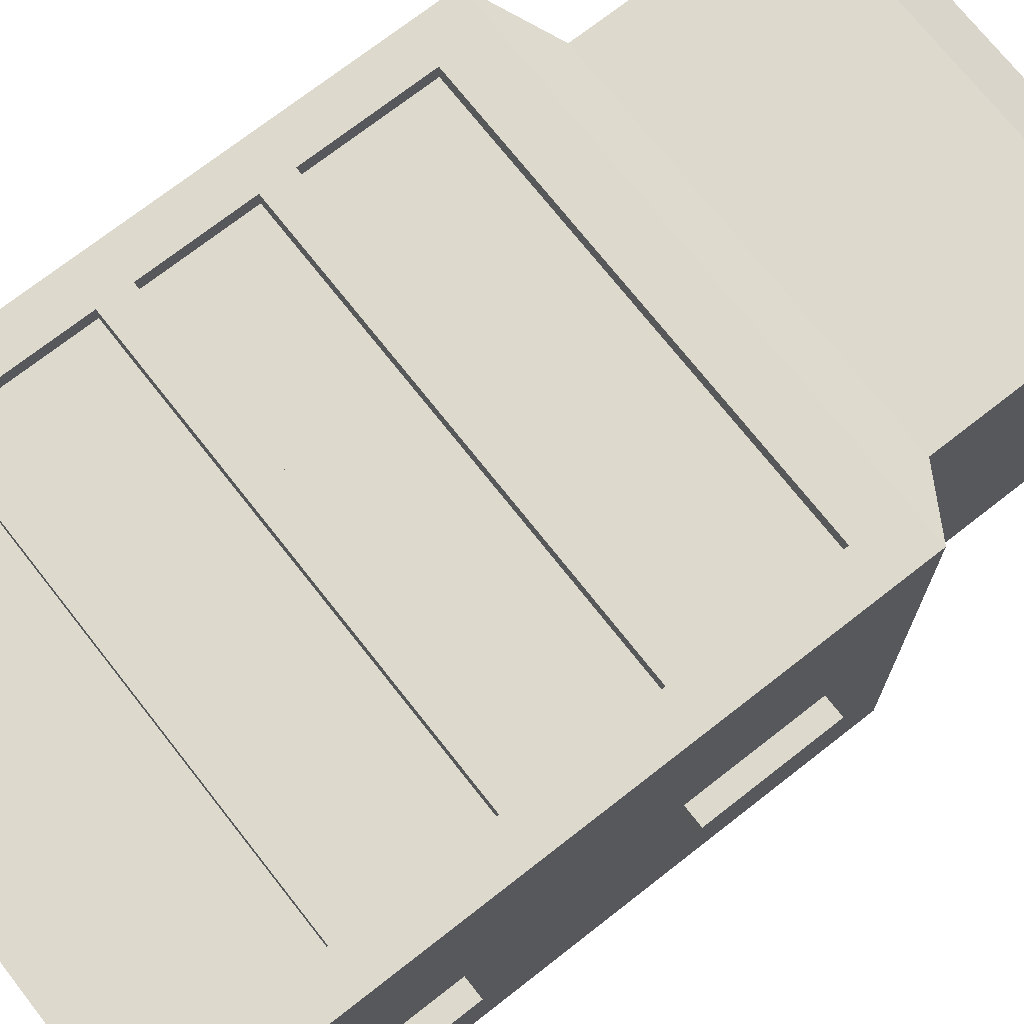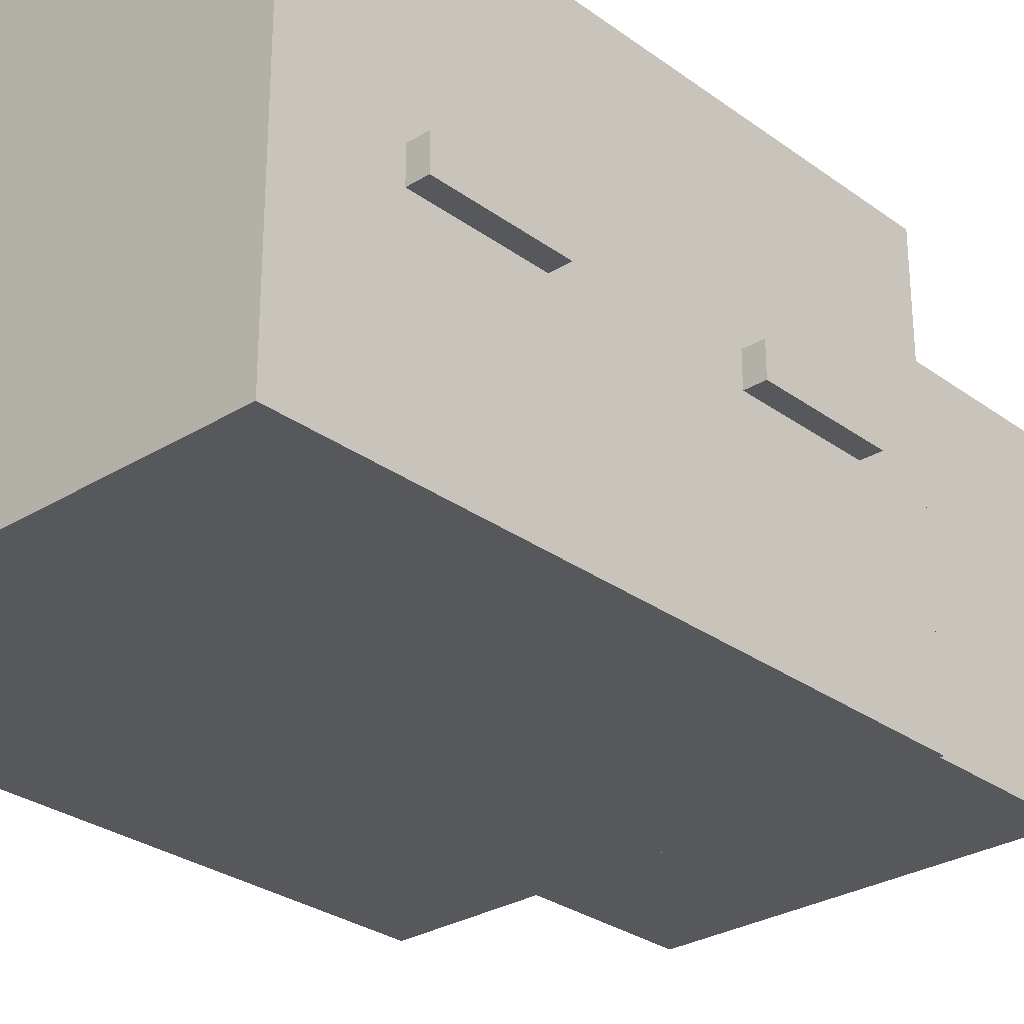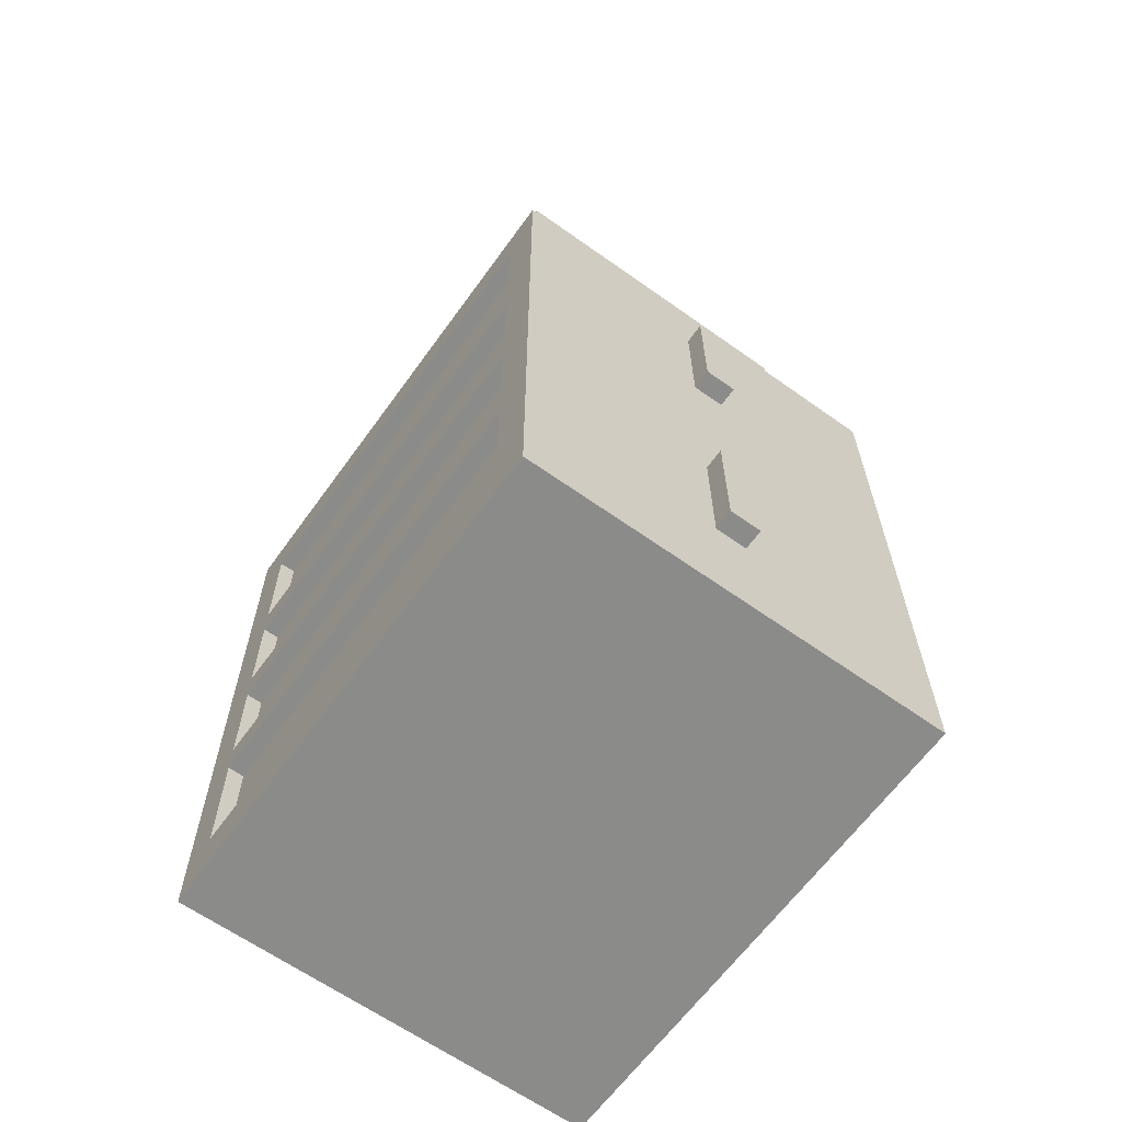
<metadata>
{"format":"obj","ext":"obj","renderer":"f3d","projection":"perspective","resolution":1024,"background":"white","views":[{"elev":72.0,"azim":51.9,"up":"+Z"},{"elev":-28.7,"azim":42.6,"up":"+Z"},{"elev":-63.7,"azim":54.3,"up":"+Y"}]}
</metadata>
<code>
v -0.8692 1.705 -0.3607
v -0.8692 1.705 -0.222
v -0.658 1.757 -0.3085
v -0.658 1.757 -0.2742
v -0.658 1.791 -0.3085
v -0.658 1.791 -0.2742
v -0.8692 1.843 -0.3607
v -0.8692 1.843 -0.222
v -0.8692 1.16 -0.3607
v -0.8692 1.16 -0.222
v -0.658 1.212 -0.3085
v -0.658 1.212 -0.2742
v -0.658 1.247 -0.3085
v -0.658 1.247 -0.2742
v -0.8692 1.299 -0.3607
v -0.8692 1.299 -0.222
v -0.8692 0.6371 -0.3607
v -0.8692 0.6371 -0.222
v -0.658 0.6894 -0.3085
v -0.658 0.6894 -0.2742
v -0.658 0.7237 -0.3085
v -0.658 0.7237 -0.2742
v -0.8692 0.7759 -0.3607
v -0.8692 0.7759 -0.222
v -0.409 1.952 -0.7258
v -0.5477 1.952 -0.7258
v -0.4612 2.004 -0.4584
v -0.4955 2.004 -0.4584
v -0.4612 2.039 -0.4584
v -0.4955 2.039 -0.4584
v -0.409 2.091 -0.7258
v -0.5477 2.091 -0.7258
v -0.409 1.461 -0.7258
v -0.5477 1.461 -0.7258
v -0.4612 1.514 -0.4584
v -0.4955 1.514 -0.4584
v -0.4612 1.548 -0.4584
v -0.4955 1.548 -0.4584
v -0.409 1.6 -0.7258
v -0.5477 1.6 -0.7258
v -0.409 0.9167 -0.7258
v -0.5477 0.9167 -0.7258
v -0.4612 0.969 -0.4584
v -0.4955 0.969 -0.4584
v -0.4612 1.003 -0.4584
v -0.4955 1.003 -0.4584
v -0.409 1.055 -0.7258
v -0.5477 1.055 -0.7258
v -0.409 0.3938 -0.7258
v -0.5477 0.3938 -0.7258
v -0.4612 0.4461 -0.4584
v -0.4955 0.4461 -0.4584
v -0.4612 0.4804 -0.4584
v -0.4955 0.4804 -0.4584
v -0.409 0.5326 -0.7258
v -0.5477 0.5326 -0.7258
v -0.06938 0.3938 -0.7258
v 0.06938 0.3938 -0.7258
v -0.01715 0.4461 -0.4584
v 0.01715 0.4461 -0.4584
v -0.01715 0.4804 -0.4584
v 0.01715 0.4804 -0.4584
v -0.06938 0.5326 -0.7258
v 0.06938 0.5326 -0.7258
v -0.06938 0.9167 -0.7258
v 0.06938 0.9167 -0.7258
v -0.01715 0.969 -0.4584
v 0.01715 0.969 -0.4584
v -0.01715 1.003 -0.4584
v 0.01715 1.003 -0.4584
v -0.06938 1.055 -0.7258
v 0.06938 1.055 -0.7258
v -0.06938 1.461 -0.7258
v 0.06938 1.461 -0.7258
v -0.01715 1.514 -0.4584
v 0.01715 1.514 -0.4584
v -0.01715 1.548 -0.4584
v 0.01715 1.548 -0.4584
v -0.06938 1.6 -0.7258
v 0.06938 1.6 -0.7258
v -0.06938 1.952 -0.7258
v 0.06938 1.952 -0.7258
v -0.01715 2.004 -0.4584
v 0.01715 2.004 -0.4584
v -0.01715 2.039 -0.4584
v 0.01715 2.039 -0.4584
v -0.06938 2.091 -0.7258
v 0.06938 2.091 -0.7258
v 0.409 1.952 -0.7258
v 0.5477 1.952 -0.7258
v 0.4612 2.004 -0.4584
v 0.4955 2.004 -0.4584
v 0.4612 2.039 -0.4584
v 0.4955 2.039 -0.4584
v 0.409 2.091 -0.7258
v 0.5477 2.091 -0.7258
v 0.409 1.461 -0.7258
v 0.5477 1.461 -0.7258
v 0.4612 1.514 -0.4584
v 0.4955 1.514 -0.4584
v 0.4612 1.548 -0.4584
v 0.4955 1.548 -0.4584
v 0.409 1.6 -0.7258
v 0.5477 1.6 -0.7258
v 0.409 0.9167 -0.7258
v 0.5477 0.9167 -0.7258
v 0.4612 0.969 -0.4584
v 0.4955 0.969 -0.4584
v 0.4612 1.003 -0.4584
v 0.4955 1.003 -0.4584
v 0.409 1.055 -0.7258
v 0.5477 1.055 -0.7258
v 0.409 0.3938 -0.7258
v 0.5477 0.3938 -0.7258
v 0.4612 0.4461 -0.4584
v 0.4955 0.4461 -0.4584
v 0.4612 0.4804 -0.4584
v 0.4955 0.4804 -0.4584
v 0.409 0.5326 -0.7258
v 0.5477 0.5326 -0.7258
v -0.3085 2.778 -0.5077
v -0.1698 2.778 -0.5077
v -0.2563 2.83 -0.2403
v -0.222 2.83 -0.2403
v -0.2563 2.865 -0.2403
v -0.222 2.865 -0.2403
v -0.3085 2.917 -0.5077
v -0.1698 2.917 -0.5077
v 0.1698 2.778 -0.5077
v 0.3085 2.778 -0.5077
v 0.222 2.83 -0.2403
v 0.2563 2.83 -0.2403
v 0.222 2.865 -0.2403
v 0.2563 2.865 -0.2403
v 0.1698 2.917 -0.5077
v 0.3085 2.917 -0.5077
v 0.8692 1.705 -0.3607
v 0.8692 1.705 -0.222
v 0.658 1.757 -0.3085
v 0.658 1.757 -0.2742
v 0.658 1.791 -0.3085
v 0.658 1.791 -0.2742
v 0.8692 1.843 -0.3607
v 0.8692 1.843 -0.222
v 0.8692 1.16 -0.3607
v 0.8692 1.16 -0.222
v 0.658 1.212 -0.3085
v 0.658 1.212 -0.2742
v 0.658 1.247 -0.3085
v 0.658 1.247 -0.2742
v 0.8692 1.299 -0.3607
v 0.8692 1.299 -0.222
v 0.8692 0.6371 -0.3607
v 0.8692 0.6371 -0.222
v 0.658 0.6894 -0.3085
v 0.658 0.6894 -0.2742
v 0.658 0.7237 -0.3085
v 0.658 0.7237 -0.2742
v 0.8692 0.7759 -0.3607
v 0.8692 0.7759 -0.222
v -0.9587 2.383 -0.7973
v 0.9587 2.383 -0.7973
v -0.9587 0 -0.7973
v 0.9587 0 -0.7973
v 0.7262 2.557 -0.6229
v -0.7262 2.557 -0.6229
v 0.7262 3.316 -0.6229
v -0.7262 3.316 -0.6229
v 0.5383 3.543 -0.3646
v -0.5383 3.543 -0.3646
v 0.7262 2.557 0
v 0.7262 3.316 0
v 0.5383 3.543 0
v -0.5383 3.543 0
v -0.7262 3.316 0
v -0.7262 2.557 0
v -0.9587 2.383 0
v -0.9587 0 0
v 0.9587 0 0
v 0.9587 2.383 0
v 0.6584 2.484 0
v 0.6584 3.172 0
v 0.488 3.377 0
v -0.488 3.377 0
v -0.6584 3.172 0
v -0.6584 2.484 0
v -0.8692 2.326 0
v -0.8692 0.1653 0
v 0.8692 0.1653 0
v 0.8692 2.326 0
v 0.6584 2.484 -0.5077
v 0.6584 3.172 -0.5077
v 0.488 3.377 -0.5077
v -0.488 3.377 -0.5077
v -0.6584 3.172 -0.5077
v -0.6584 2.484 -0.5077
v -0.8692 2.326 -0.7258
v -0.8692 0.1653 -0.7258
v 0.8692 0.1653 -0.7258
v 0.8692 2.326 -0.7258
v 0.8833 1.617 0.06004
v 1.034 1.617 0.06004
v 0.8833 2.094 0.06004
v 1.034 2.094 0.06004
v 0.8833 2.094 -0.06004
v 1.034 2.094 -0.06004
v 0.8833 1.617 -0.06004
v 1.034 1.617 -0.06004
v 0.8833 0.418 0.06004
v 1.034 0.418 0.06004
v 0.8833 0.8951 0.06004
v 1.034 0.8951 0.06004
v 0.8833 0.8951 -0.06004
v 1.034 0.8951 -0.06004
v 0.8833 0.418 -0.06004
v 1.034 0.418 -0.06004
f 1 3 4 2
f 3 5 6 4
f 5 7 8 6
f 2 4 6 8
f 7 5 3 1
f 9 11 12 10
f 11 13 14 12
f 13 15 16 14
f 10 12 14 16
f 15 13 11 9
f 17 19 20 18
f 19 21 22 20
f 21 23 24 22
f 18 20 22 24
f 23 21 19 17
f 25 27 28 26
f 27 29 30 28
f 29 31 32 30
f 26 28 30 32
f 31 29 27 25
f 33 35 36 34
f 35 37 38 36
f 37 39 40 38
f 34 36 38 40
f 39 37 35 33
f 41 43 44 42
f 43 45 46 44
f 45 47 48 46
f 42 44 46 48
f 47 45 43 41
f 49 51 52 50
f 51 53 54 52
f 53 55 56 54
f 50 52 54 56
f 55 53 51 49
f 57 58 60 59
f 59 60 62 61
f 61 62 64 63
f 58 64 62 60
f 63 57 59 61
f 65 66 68 67
f 67 68 70 69
f 69 70 72 71
f 66 72 70 68
f 71 65 67 69
f 73 74 76 75
f 75 76 78 77
f 77 78 80 79
f 74 80 78 76
f 79 73 75 77
f 81 82 84 83
f 83 84 86 85
f 85 86 88 87
f 82 88 86 84
f 87 81 83 85
f 89 90 92 91
f 91 92 94 93
f 93 94 96 95
f 90 96 94 92
f 95 89 91 93
f 97 98 100 99
f 99 100 102 101
f 101 102 104 103
f 98 104 102 100
f 103 97 99 101
f 105 106 108 107
f 107 108 110 109
f 109 110 112 111
f 106 112 110 108
f 111 105 107 109
f 113 114 116 115
f 115 116 118 117
f 117 118 120 119
f 114 120 118 116
f 119 113 115 117
f 121 122 124 123
f 123 124 126 125
f 125 126 128 127
f 122 128 126 124
f 127 121 123 125
f 129 130 132 131
f 131 132 134 133
f 133 134 136 135
f 130 136 134 132
f 135 129 131 133
f 137 138 140 139
f 139 140 142 141
f 141 142 144 143
f 138 144 142 140
f 143 137 139 141
f 145 146 148 147
f 147 148 150 149
f 149 150 152 151
f 146 152 150 148
f 151 145 147 149
f 153 154 156 155
f 155 156 158 157
f 157 158 160 159
f 154 160 158 156
f 159 153 155 157
f 161 162 164 163
f 162 161 166 165
f 165 166 168 167
f 167 168 170 169
f 172 171 165 167
f 173 172 167 169
f 174 173 169 170
f 168 175 174 170
f 166 176 175 168
f 161 177 176 166
f 163 178 177 161
f 163 164 179 178
f 180 179 164 162
f 171 180 162 165
f 171 172 182 181
f 172 173 183 182
f 173 174 184 183
f 174 175 185 184
f 175 176 186 185
f 176 177 187 186
f 177 178 188 187
f 178 179 189 188
f 179 180 190 189
f 180 171 181 190
f 181 182 192 191
f 182 183 193 192
f 183 184 194 193
f 184 185 195 194
f 185 186 196 195
f 186 187 197 196
f 187 188 198 197
f 188 189 199 198
f 189 190 200 199
f 190 181 191 200
f 193 194 195 192
f 192 195 196 191
f 198 199 200 197
f 197 200 191 196
f 201 202 204 203
f 203 204 206 205
f 205 206 208 207
f 207 208 202 201
f 202 208 206 204
f 207 201 203 205
f 209 210 212 211
f 211 212 214 213
f 213 214 216 215
f 215 216 210 209
f 210 216 214 212
f 215 209 211 213
v -0.8692 1.705 0.3607
v -0.8692 1.705 0.222
v -0.658 1.757 0.3085
v -0.658 1.757 0.2742
v -0.658 1.791 0.3085
v -0.658 1.791 0.2742
v -0.8692 1.843 0.3607
v -0.8692 1.843 0.222
v -0.8692 1.16 0.3607
v -0.8692 1.16 0.222
v -0.658 1.212 0.3085
v -0.658 1.212 0.2742
v -0.658 1.247 0.3085
v -0.658 1.247 0.2742
v -0.8692 1.299 0.3607
v -0.8692 1.299 0.222
v -0.8692 0.6371 0.3607
v -0.8692 0.6371 0.222
v -0.658 0.6894 0.3085
v -0.658 0.6894 0.2742
v -0.658 0.7237 0.3085
v -0.658 0.7237 0.2742
v -0.8692 0.7759 0.3607
v -0.8692 0.7759 0.222
v -0.409 1.952 0.7258
v -0.5477 1.952 0.7258
v -0.4612 2.004 0.4584
v -0.4955 2.004 0.4584
v -0.4612 2.039 0.4584
v -0.4955 2.039 0.4584
v -0.409 2.091 0.7258
v -0.5477 2.091 0.7258
v -0.409 1.461 0.7258
v -0.5477 1.461 0.7258
v -0.4612 1.514 0.4584
v -0.4955 1.514 0.4584
v -0.4612 1.548 0.4584
v -0.4955 1.548 0.4584
v -0.409 1.6 0.7258
v -0.5477 1.6 0.7258
v -0.409 0.9167 0.7258
v -0.5477 0.9167 0.7258
v -0.4612 0.969 0.4584
v -0.4955 0.969 0.4584
v -0.4612 1.003 0.4584
v -0.4955 1.003 0.4584
v -0.409 1.055 0.7258
v -0.5477 1.055 0.7258
v -0.409 0.3938 0.7258
v -0.5477 0.3938 0.7258
v -0.4612 0.4461 0.4584
v -0.4955 0.4461 0.4584
v -0.4612 0.4804 0.4584
v -0.4955 0.4804 0.4584
v -0.409 0.5326 0.7258
v -0.5477 0.5326 0.7258
v -0.06938 0.3938 0.7258
v 0.06938 0.3938 0.7258
v -0.01715 0.4461 0.4584
v 0.01715 0.4461 0.4584
v -0.01715 0.4804 0.4584
v 0.01715 0.4804 0.4584
v -0.06938 0.5326 0.7258
v 0.06938 0.5326 0.7258
v -0.06938 0.9167 0.7258
v 0.06938 0.9167 0.7258
v -0.01715 0.969 0.4584
v 0.01715 0.969 0.4584
v -0.01715 1.003 0.4584
v 0.01715 1.003 0.4584
v -0.06938 1.055 0.7258
v 0.06938 1.055 0.7258
v -0.06938 1.461 0.7258
v 0.06938 1.461 0.7258
v -0.01715 1.514 0.4584
v 0.01715 1.514 0.4584
v -0.01715 1.548 0.4584
v 0.01715 1.548 0.4584
v -0.06938 1.6 0.7258
v 0.06938 1.6 0.7258
v -0.06938 1.952 0.7258
v 0.06938 1.952 0.7258
v -0.01715 2.004 0.4584
v 0.01715 2.004 0.4584
v -0.01715 2.039 0.4584
v 0.01715 2.039 0.4584
v -0.06938 2.091 0.7258
v 0.06938 2.091 0.7258
v 0.409 1.952 0.7258
v 0.5477 1.952 0.7258
v 0.4612 2.004 0.4584
v 0.4955 2.004 0.4584
v 0.4612 2.039 0.4584
v 0.4955 2.039 0.4584
v 0.409 2.091 0.7258
v 0.5477 2.091 0.7258
v 0.409 1.461 0.7258
v 0.5477 1.461 0.7258
v 0.4612 1.514 0.4584
v 0.4955 1.514 0.4584
v 0.4612 1.548 0.4584
v 0.4955 1.548 0.4584
v 0.409 1.6 0.7258
v 0.5477 1.6 0.7258
v 0.409 0.9167 0.7258
v 0.5477 0.9167 0.7258
v 0.4612 0.969 0.4584
v 0.4955 0.969 0.4584
v 0.4612 1.003 0.4584
v 0.4955 1.003 0.4584
v 0.409 1.055 0.7258
v 0.5477 1.055 0.7258
v 0.409 0.3938 0.7258
v 0.5477 0.3938 0.7258
v 0.4612 0.4461 0.4584
v 0.4955 0.4461 0.4584
v 0.4612 0.4804 0.4584
v 0.4955 0.4804 0.4584
v 0.409 0.5326 0.7258
v 0.5477 0.5326 0.7258
v -0.3085 2.778 0.5077
v -0.1698 2.778 0.5077
v -0.2563 2.83 0.2403
v -0.222 2.83 0.2403
v -0.2563 2.865 0.2403
v -0.222 2.865 0.2403
v -0.3085 2.917 0.5077
v -0.1698 2.917 0.5077
v 0.1698 2.778 0.5077
v 0.3085 2.778 0.5077
v 0.222 2.83 0.2403
v 0.2563 2.83 0.2403
v 0.222 2.865 0.2403
v 0.2563 2.865 0.2403
v 0.1698 2.917 0.5077
v 0.3085 2.917 0.5077
v 0.8692 1.705 0.3607
v 0.8692 1.705 0.222
v 0.658 1.757 0.3085
v 0.658 1.757 0.2742
v 0.658 1.791 0.3085
v 0.658 1.791 0.2742
v 0.8692 1.843 0.3607
v 0.8692 1.843 0.222
v 0.8692 1.16 0.3607
v 0.8692 1.16 0.222
v 0.658 1.212 0.3085
v 0.658 1.212 0.2742
v 0.658 1.247 0.3085
v 0.658 1.247 0.2742
v 0.8692 1.299 0.3607
v 0.8692 1.299 0.222
v 0.8692 0.6371 0.3607
v 0.8692 0.6371 0.222
v 0.658 0.6894 0.3085
v 0.658 0.6894 0.2742
v 0.658 0.7237 0.3085
v 0.658 0.7237 0.2742
v 0.8692 0.7759 0.3607
v 0.8692 0.7759 0.222
v -0.9587 2.383 0.7973
v 0.9587 2.383 0.7973
v -0.9587 0 0.7973
v 0.9587 0 0.7973
v 0.7262 2.557 0.6229
v -0.7262 2.557 0.6229
v 0.7262 3.316 0.6229
v -0.7262 3.316 0.6229
v 0.5383 3.543 0.3646
v -0.5383 3.543 0.3646
v 0.7262 2.557 0
v 0.7262 3.316 0
v 0.5383 3.543 0
v -0.5383 3.543 0
v -0.7262 3.316 0
v -0.7262 2.557 0
v -0.9587 2.383 0
v -0.9587 0 0
v 0.9587 0 0
v 0.9587 2.383 0
v 0.6584 2.484 0
v 0.6584 3.172 0
v 0.488 3.377 0
v -0.488 3.377 0
v -0.6584 3.172 0
v -0.6584 2.484 0
v -0.8692 2.326 0
v -0.8692 0.1653 0
v 0.8692 0.1653 0
v 0.8692 2.326 0
v 0.6584 2.484 0.5077
v 0.6584 3.172 0.5077
v 0.488 3.377 0.5077
v -0.488 3.377 0.5077
v -0.6584 3.172 0.5077
v -0.6584 2.484 0.5077
v -0.8692 2.326 0.7258
v -0.8692 0.1653 0.7258
v 0.8692 0.1653 0.7258
v 0.8692 2.326 0.7258
v -0.7262 2.557 0.111
v -0.7262 3.316 0.111
v -0.5383 3.543 0.111
v 0.5383 3.543 0.111
v 0.7262 3.316 0.111
v 0.7262 2.557 0.111
v 0.9587 2.383 0.111
v 0.9587 0 0.111
v -0.9587 0 0.111
v -0.9587 2.383 0.111
v -0.8116 0.1828 0.7973
v -0.8116 2.201 0.7973
v 0.8116 0.1828 0.7973
v 0.8116 2.201 0.7973
v -0.8116 1.125 0.7973
v 0.8116 1.125 0.7973
v -0.8116 1.63 0.7973
v 0.8116 1.63 0.7973
v -0.8116 0.621 0.7973
v 0.8116 0.621 0.7973
v -0.8116 0.7377 0.7973
v 0.8116 0.7377 0.7973
v -0.8116 1.242 0.7973
v 0.8116 1.242 0.7973
v -0.8116 1.747 0.7973
v 0.8116 1.747 0.7973
v -0.8116 1.747 0.7379
v -0.8116 2.201 0.7379
v 0.8116 1.747 0.7379
v 0.8116 2.201 0.7379
v -0.8116 1.125 0.7379
v 0.8116 1.125 0.7379
v -0.8116 0.7377 0.7379
v 0.8116 0.7377 0.7379
v -0.8116 1.63 0.7379
v 0.8116 1.63 0.7379
v -0.8116 1.242 0.7379
v 0.8116 1.242 0.7379
v -0.8116 0.621 0.7379
v 0.8116 0.621 0.7379
v -0.8116 0.1828 0.7379
v 0.8116 0.1828 0.7379
f 217 218 220 219
f 219 220 222 221
f 221 222 224 223
f 218 224 222 220
f 223 217 219 221
f 225 226 228 227
f 227 228 230 229
f 229 230 232 231
f 226 232 230 228
f 231 225 227 229
f 233 234 236 235
f 235 236 238 237
f 237 238 240 239
f 234 240 238 236
f 239 233 235 237
f 241 242 244 243
f 243 244 246 245
f 245 246 248 247
f 242 248 246 244
f 247 241 243 245
f 249 250 252 251
f 251 252 254 253
f 253 254 256 255
f 250 256 254 252
f 255 249 251 253
f 257 258 260 259
f 259 260 262 261
f 261 262 264 263
f 258 264 262 260
f 263 257 259 261
f 265 266 268 267
f 267 268 270 269
f 269 270 272 271
f 266 272 270 268
f 271 265 267 269
f 273 275 276 274
f 275 277 278 276
f 277 279 280 278
f 274 276 278 280
f 279 277 275 273
f 281 283 284 282
f 283 285 286 284
f 285 287 288 286
f 282 284 286 288
f 287 285 283 281
f 289 291 292 290
f 291 293 294 292
f 293 295 296 294
f 290 292 294 296
f 295 293 291 289
f 297 299 300 298
f 299 301 302 300
f 301 303 304 302
f 298 300 302 304
f 303 301 299 297
f 305 307 308 306
f 307 309 310 308
f 309 311 312 310
f 306 308 310 312
f 311 309 307 305
f 313 315 316 314
f 315 317 318 316
f 317 319 320 318
f 314 316 318 320
f 319 317 315 313
f 321 323 324 322
f 323 325 326 324
f 325 327 328 326
f 322 324 326 328
f 327 325 323 321
f 329 331 332 330
f 331 333 334 332
f 333 335 336 334
f 330 332 334 336
f 335 333 331 329
f 337 339 340 338
f 339 341 342 340
f 341 343 344 342
f 338 340 342 344
f 343 341 339 337
f 345 347 348 346
f 347 349 350 348
f 349 351 352 350
f 346 348 350 352
f 351 349 347 345
f 353 355 356 354
f 355 357 358 356
f 357 359 360 358
f 354 356 358 360
f 359 357 355 353
f 361 363 364 362
f 363 365 366 364
f 365 367 368 366
f 362 364 366 368
f 367 365 363 361
f 369 371 372 370
f 371 373 374 372
f 373 375 376 374
f 370 372 374 376
f 375 373 371 369
f 444 443 445 446
f 378 381 382 377
f 381 383 384 382
f 383 385 386 384
f 388 421 422 387
f 389 420 421 388
f 390 419 420 389
f 418 419 390 391
f 417 418 391 392
f 426 417 392 393
f 425 426 393 394
f 424 425 394 395
f 396 423 424 395
f 387 422 423 396
f 387 397 398 388
f 388 398 399 389
f 389 399 400 390
f 390 400 401 391
f 391 401 402 392
f 392 402 403 393
f 393 403 404 394
f 394 404 405 395
f 395 405 406 396
f 396 406 397 387
f 397 407 408 398
f 398 408 409 399
f 399 409 410 400
f 400 410 411 401
f 401 411 412 402
f 402 412 413 403
f 403 413 414 404
f 404 414 415 405
f 405 415 416 406
f 406 416 407 397
f 409 408 411 410
f 408 407 412 411
f 414 413 416 415
f 413 412 407 416
f 382 384 418 417
f 384 386 419 418
f 420 419 386 385
f 421 420 385 383
f 422 421 383 381
f 423 422 381 378
f 424 423 378 380
f 379 425 424 380
f 379 377 426 425
f 377 382 417 426
f 377 379 427 435 437 431 439 433 441 428
f 379 380 429 427
f 380 378 430 442 434 440 432 438 436 429
f 378 377 428 430
f 448 447 449 450
f 452 451 453 454
f 456 455 457 458
f 438 437 435 436
f 440 439 431 432
f 442 441 433 434
f 428 441 443 444
f 441 442 445 443
f 442 430 446 445
f 430 428 444 446
f 432 431 447 448
f 431 437 449 447
f 437 438 450 449
f 438 432 448 450
f 434 433 451 452
f 433 439 453 451
f 439 440 454 453
f 440 434 452 454
f 436 435 455 456
f 435 427 457 455
f 427 429 458 457
f 429 436 456 458

</code>
